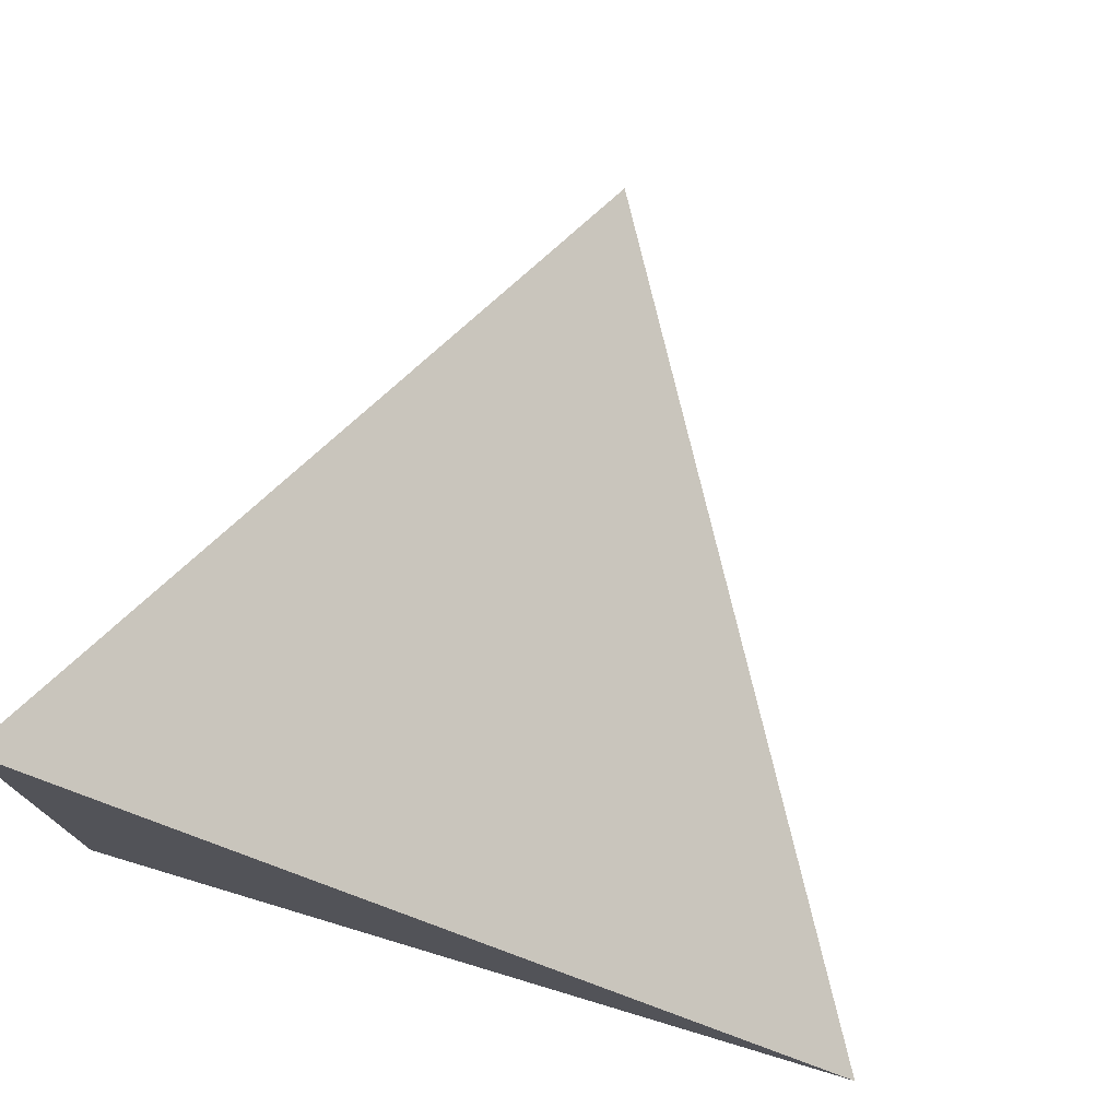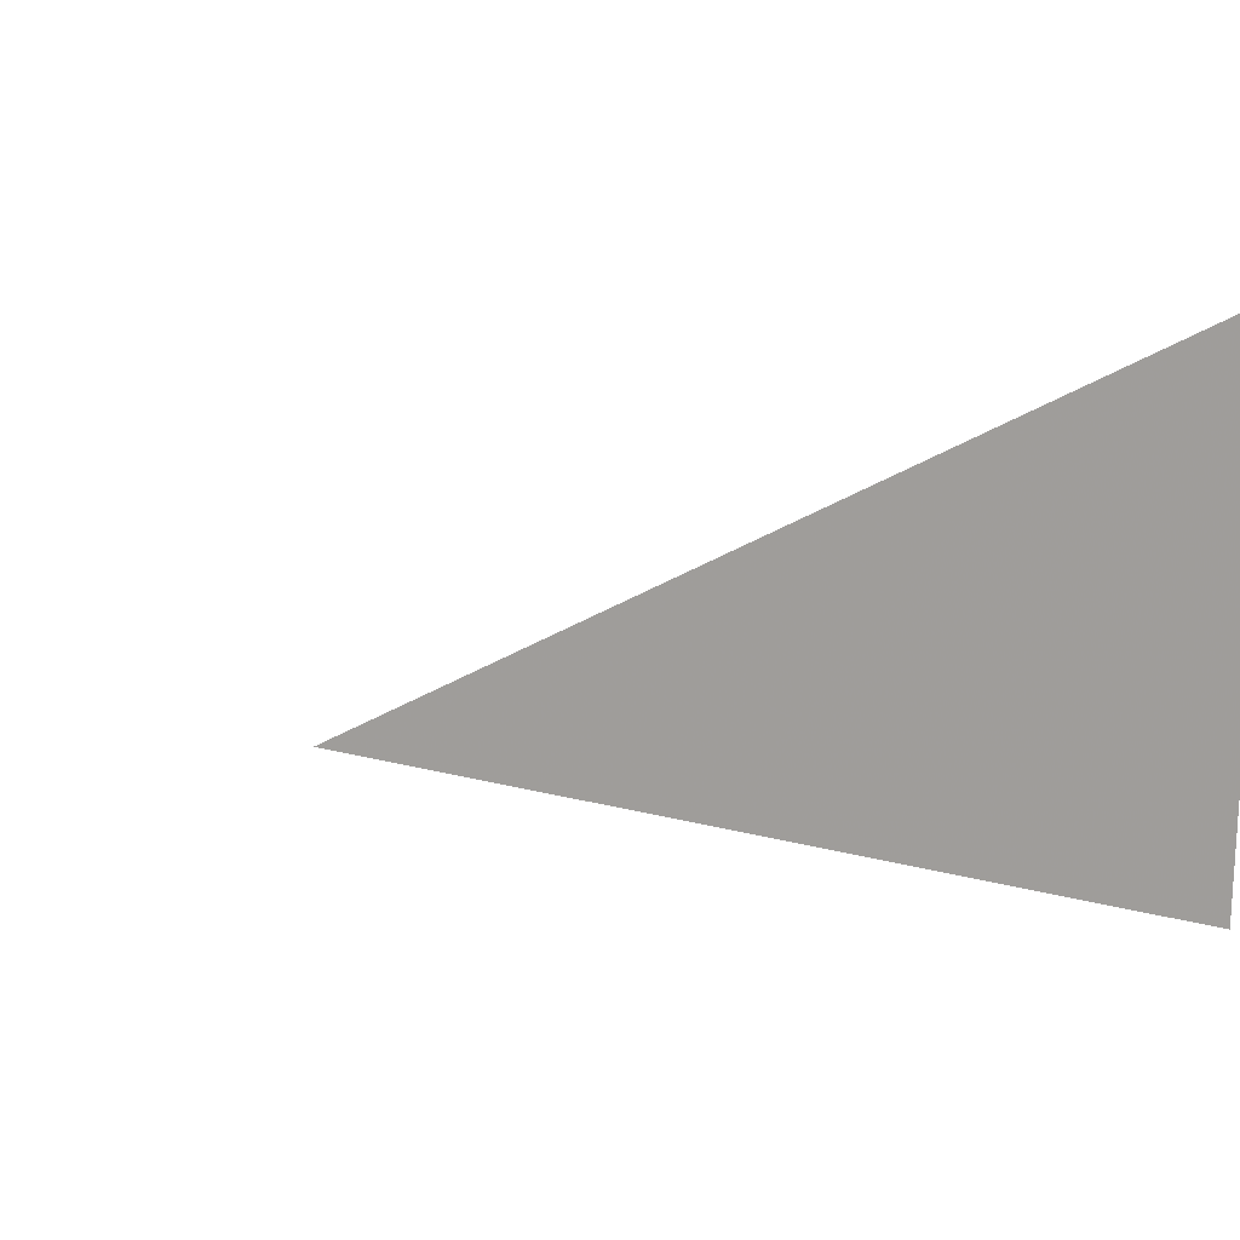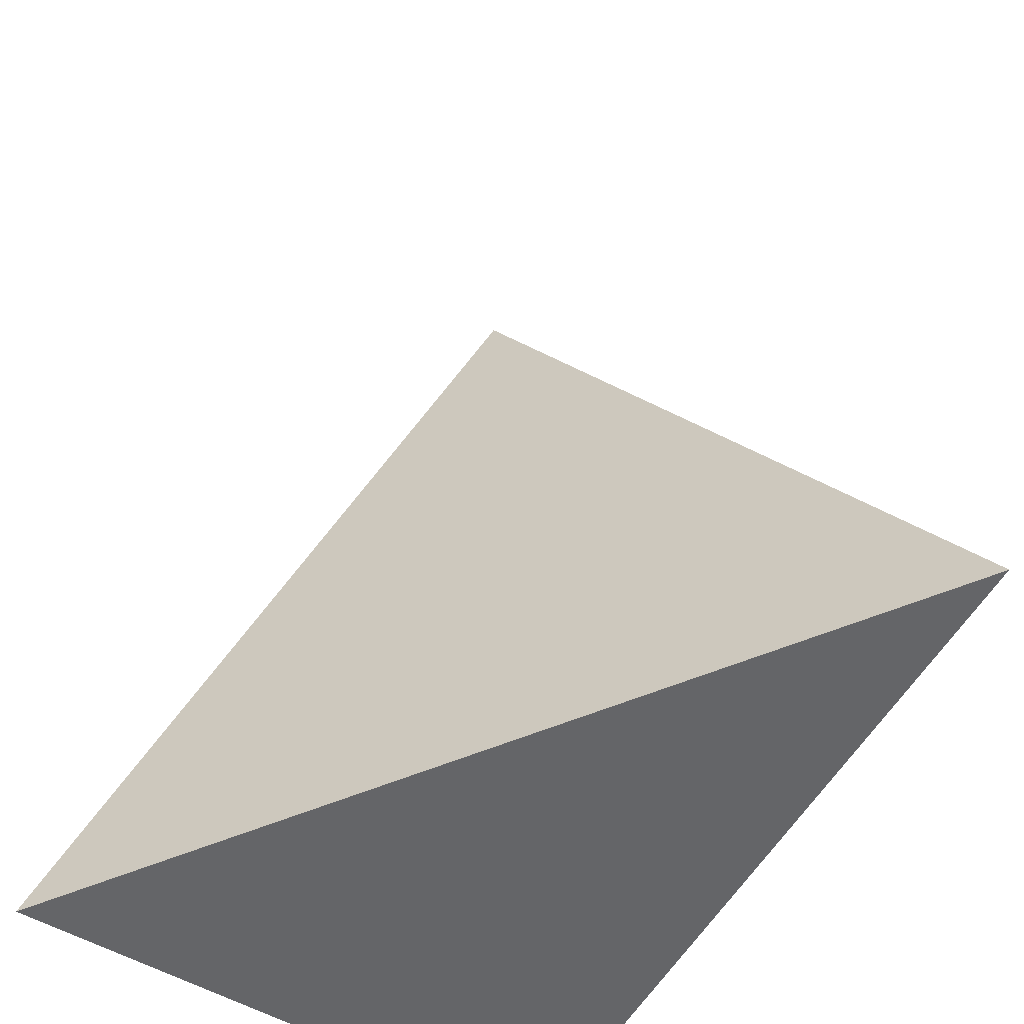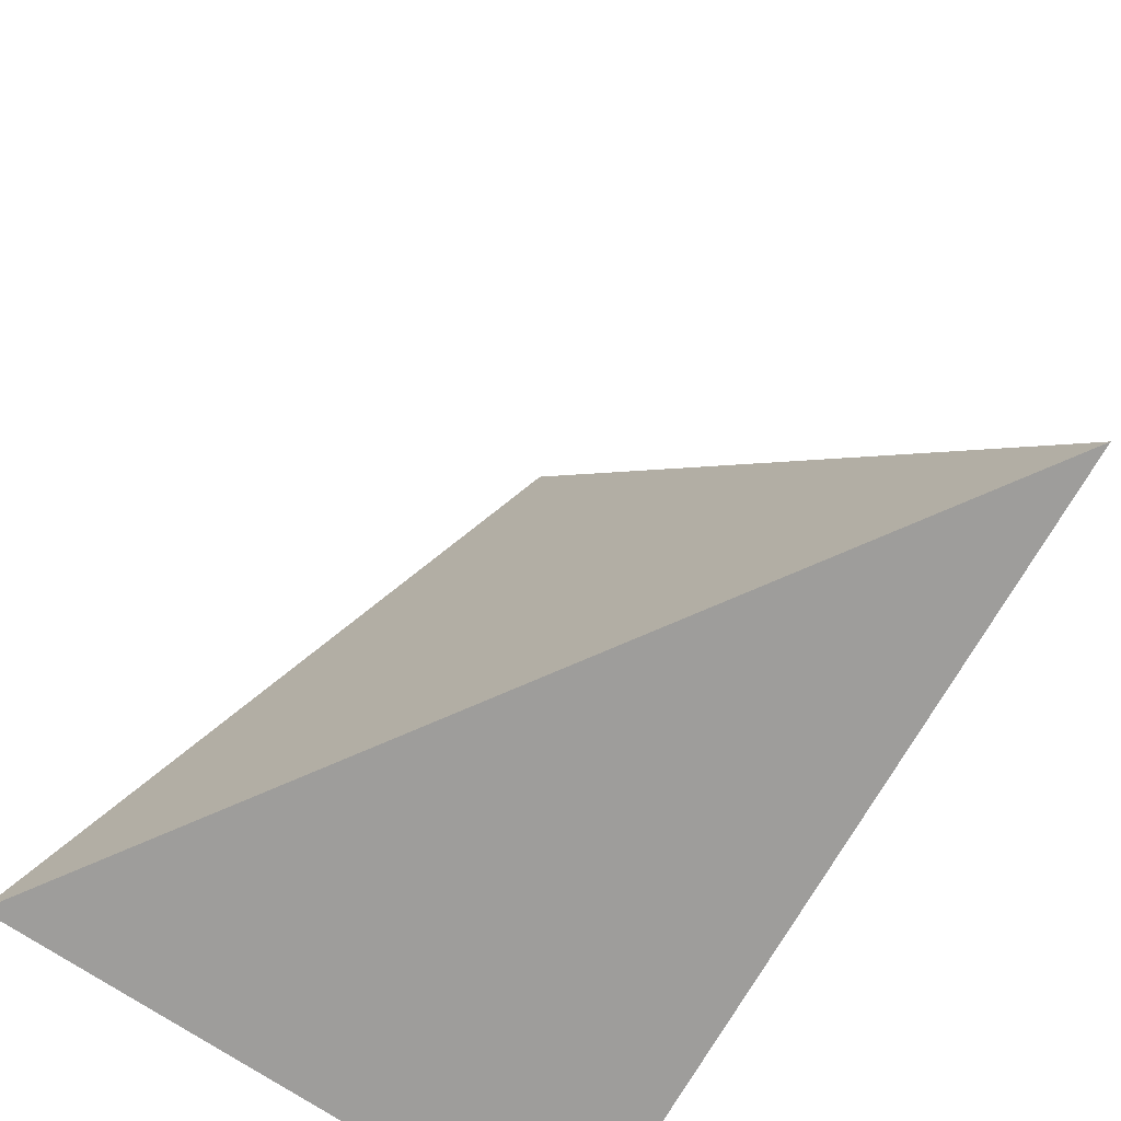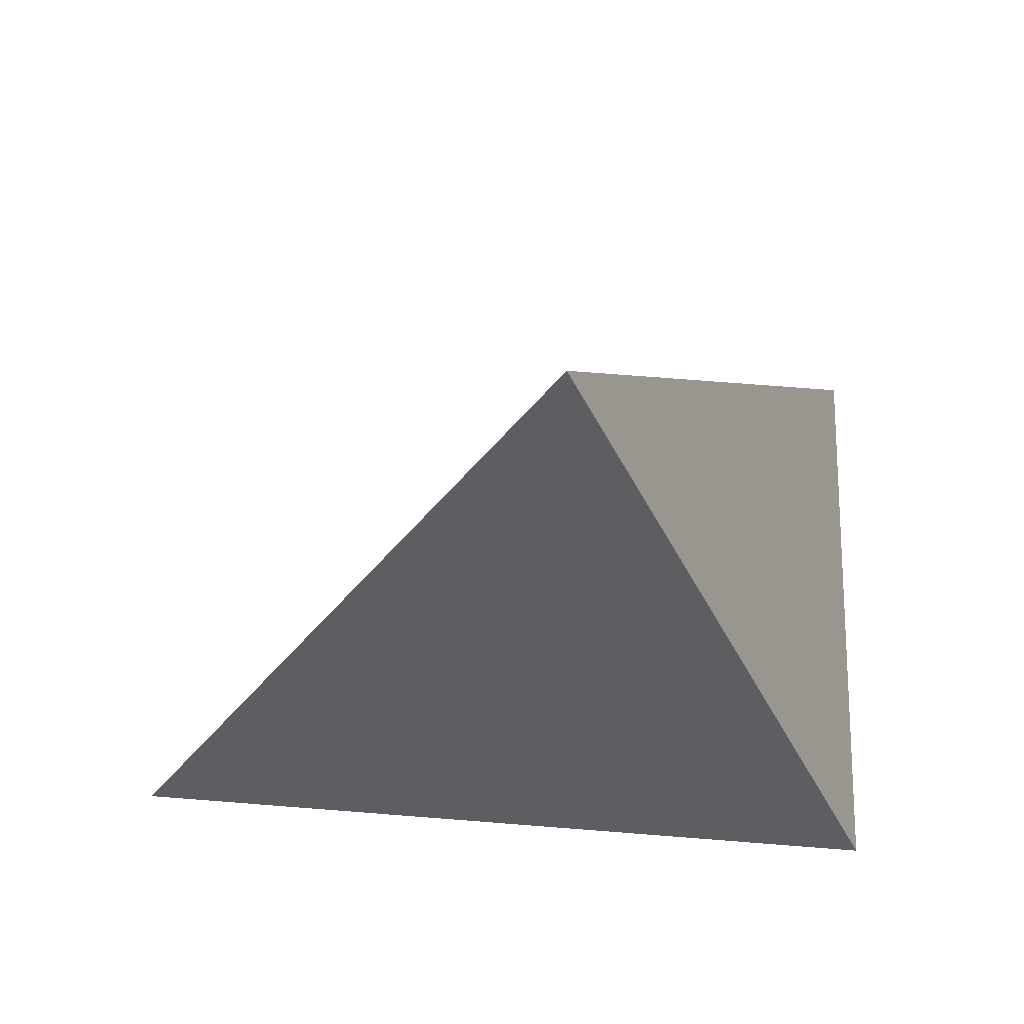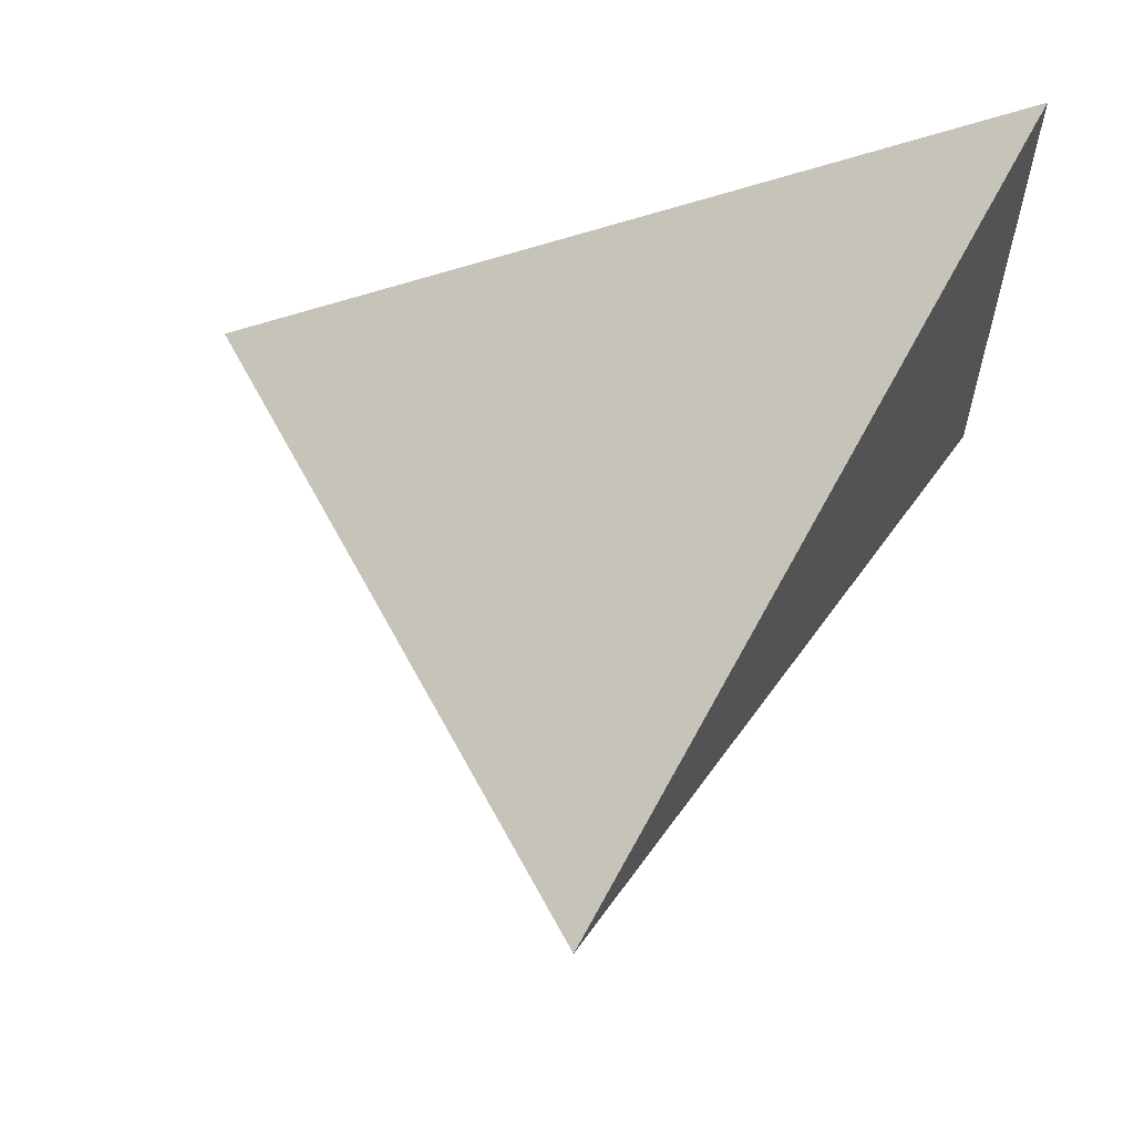
<metadata>
{"format":"obj","ext":"obj","renderer":"f3d","projection":"perspective","resolution":1024,"background":"white","views":[{"elev":75.5,"azim":15.2,"up":"+Z"},{"elev":18.4,"azim":-137.4,"up":"+Z"},{"elev":-53.2,"azim":58.0,"up":"+Y"},{"elev":-72.3,"azim":56.2,"up":"+Y"},{"elev":-19.0,"azim":178.3,"up":"+Z"},{"elev":60.9,"azim":-175.3,"up":"+Z"}]}
</metadata>
<code>
v 0.7058 -0.4942 -0.262
v -0.7239 -0.4478 0.6278
v -0.7243 -0.4486 -0.3748
v -0.07454 0.8509 0.1284
f 1 2 3
f 1 4 2
f 2 4 3
f 4 1 3

</code>
